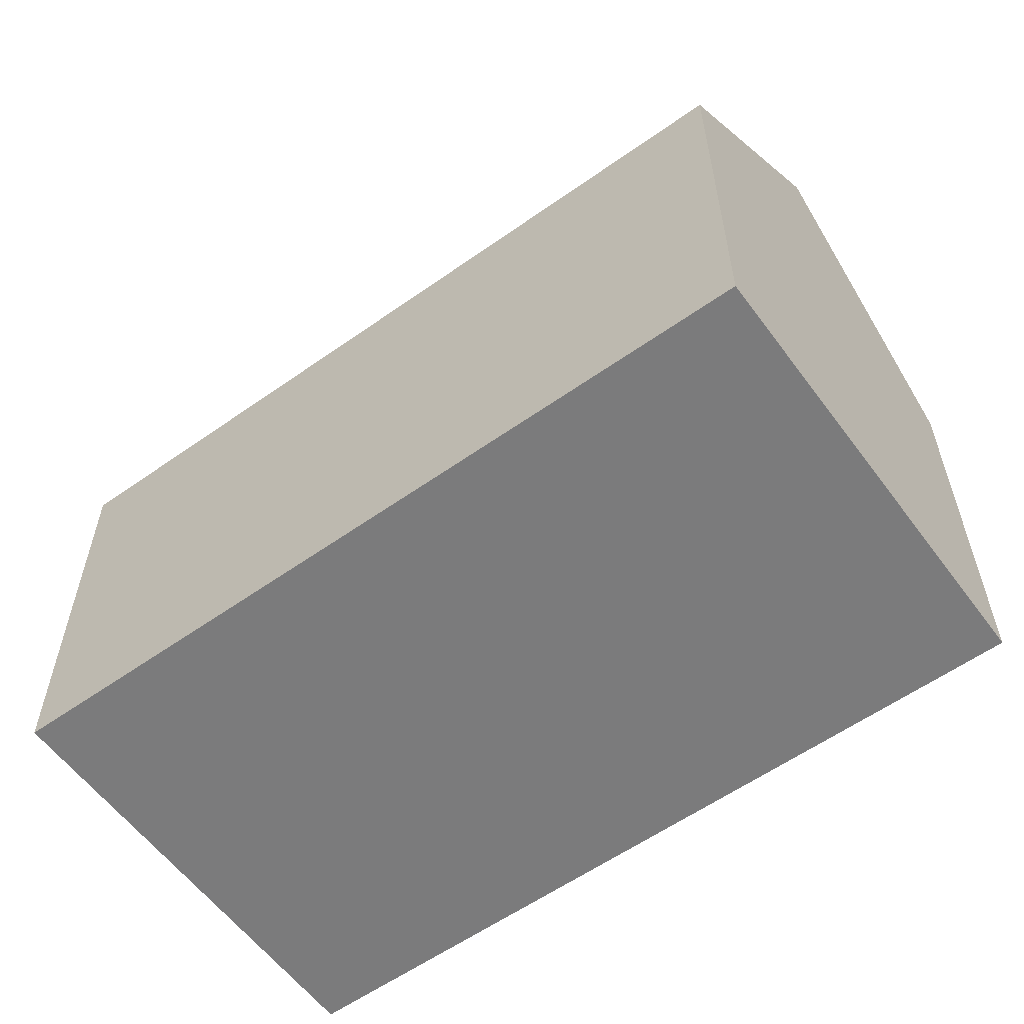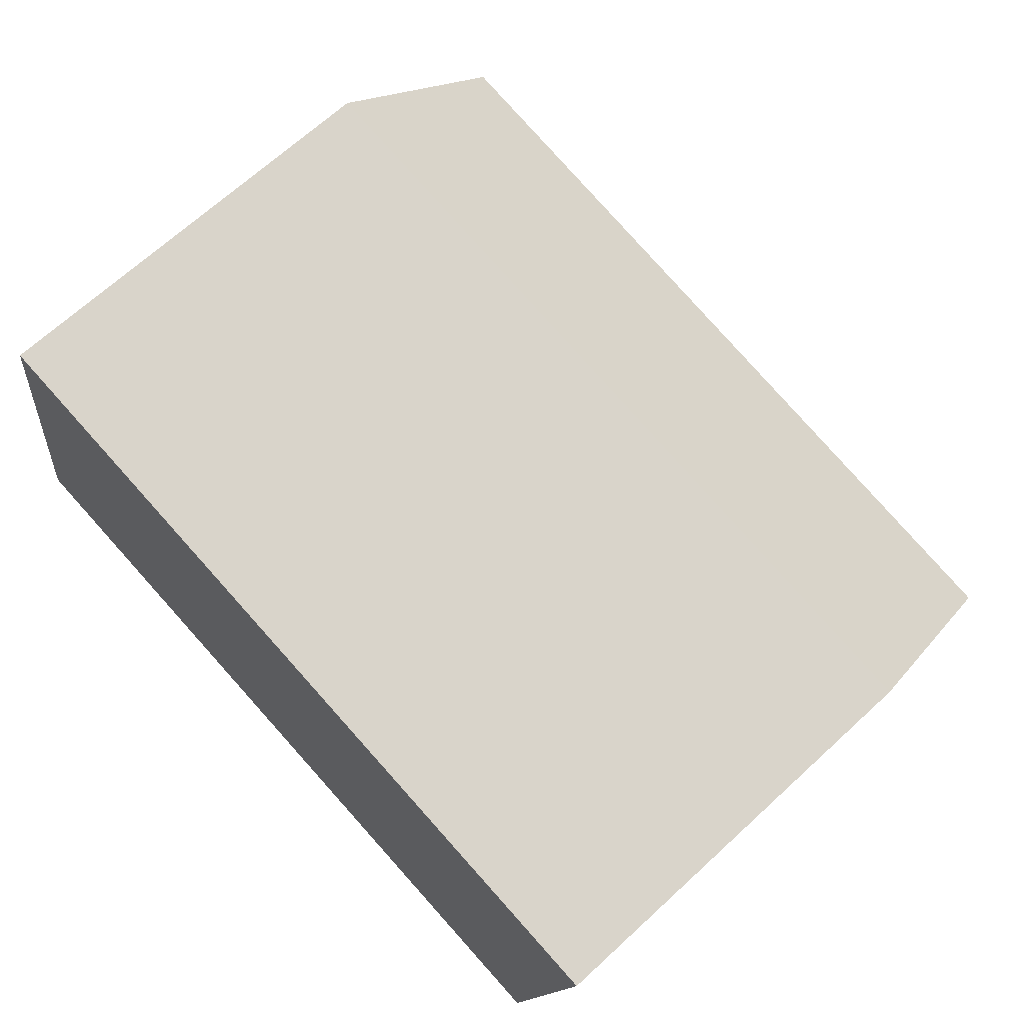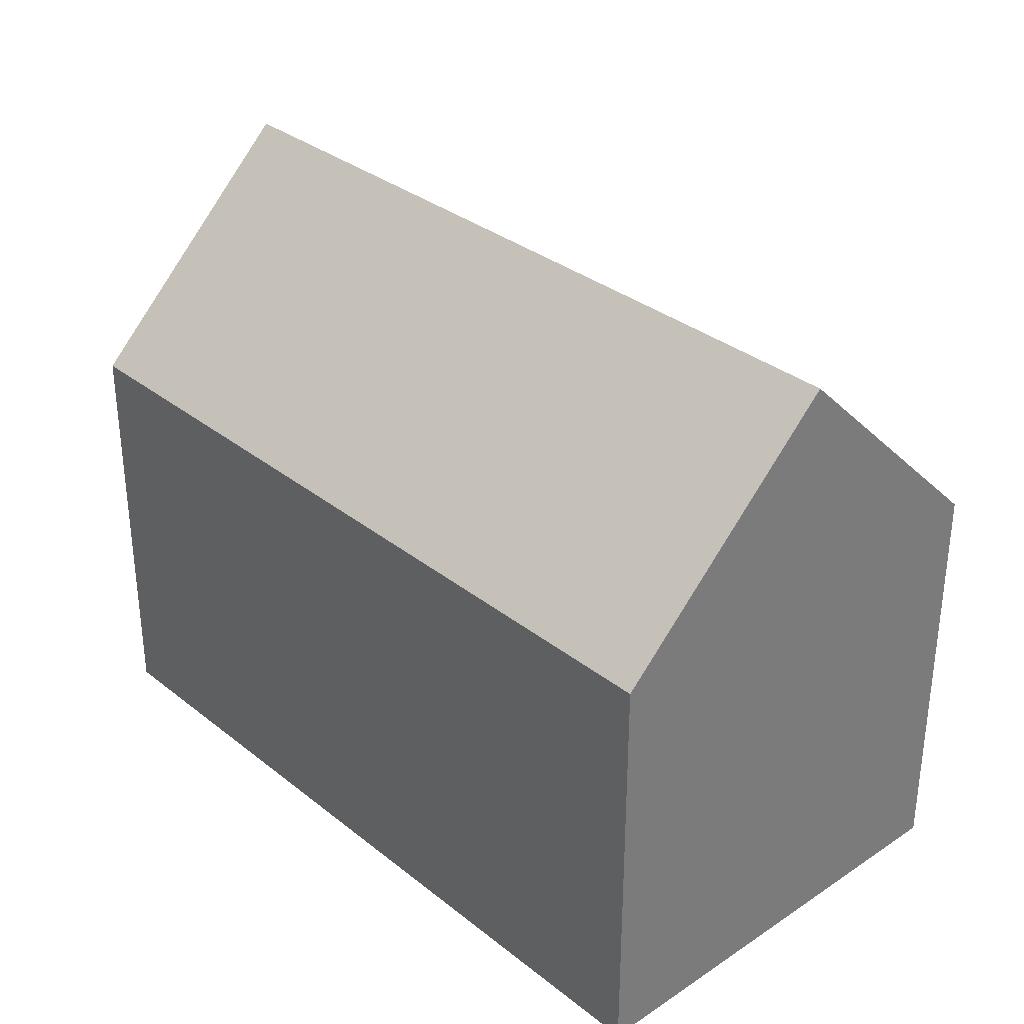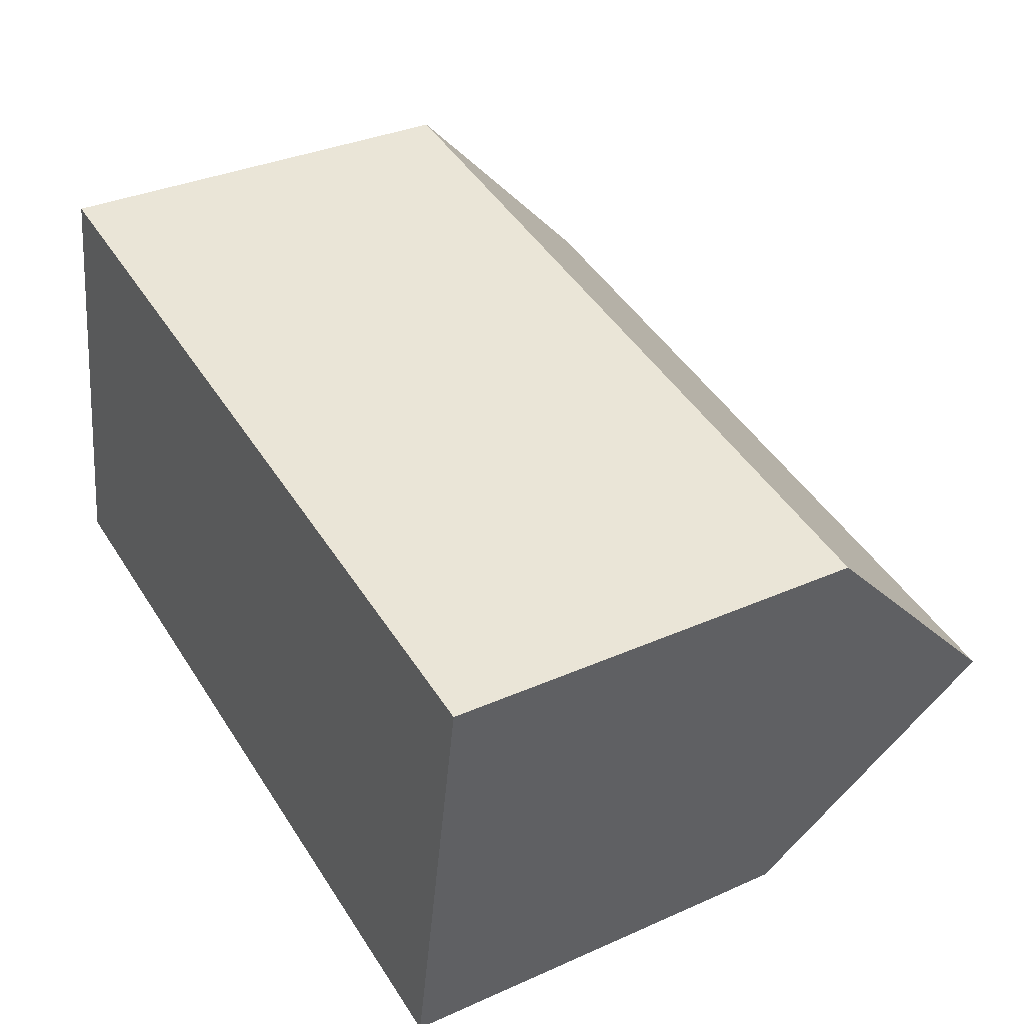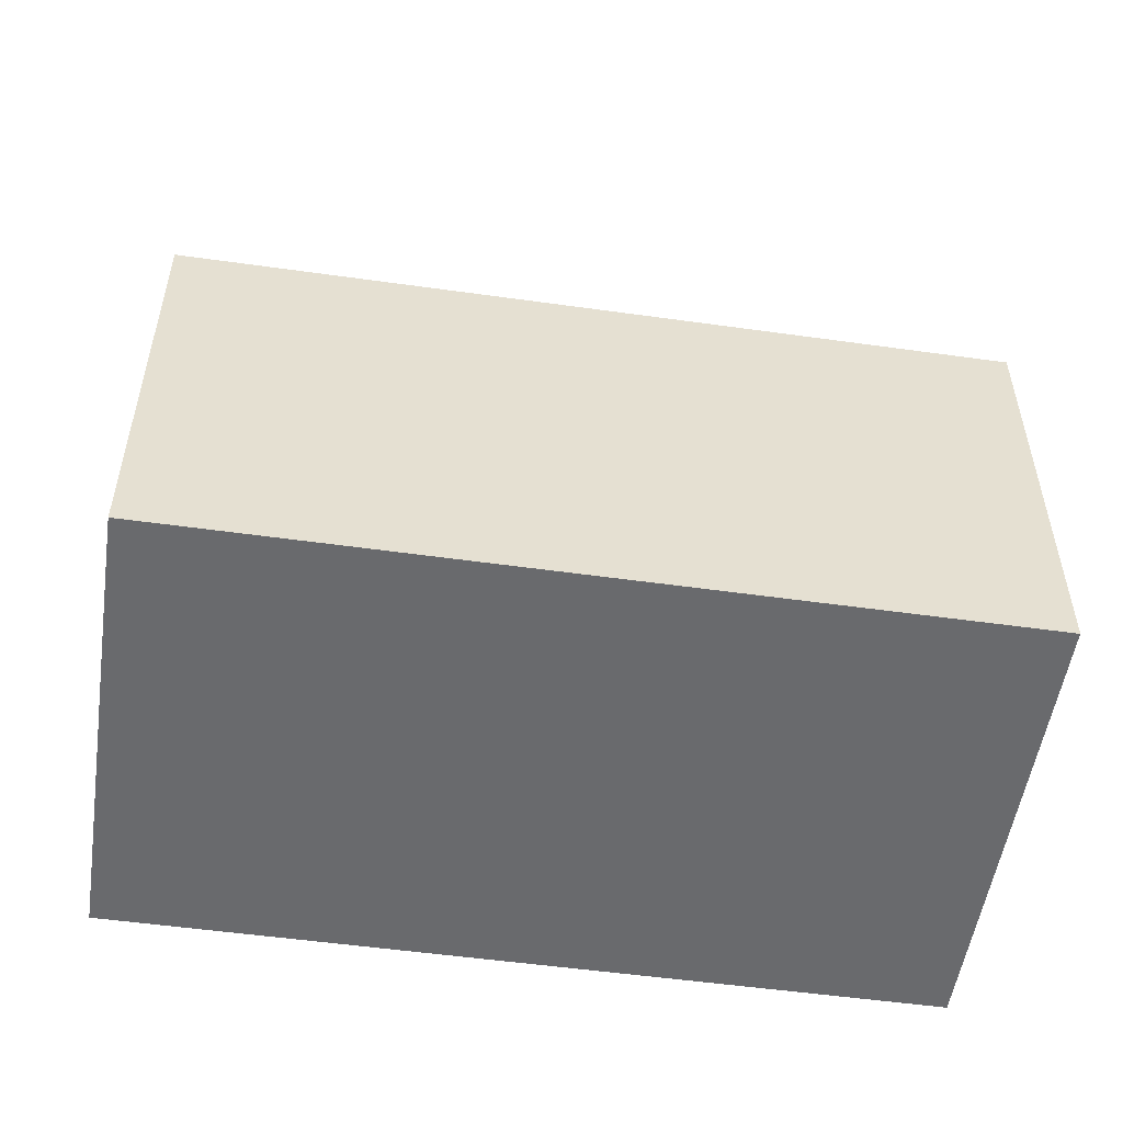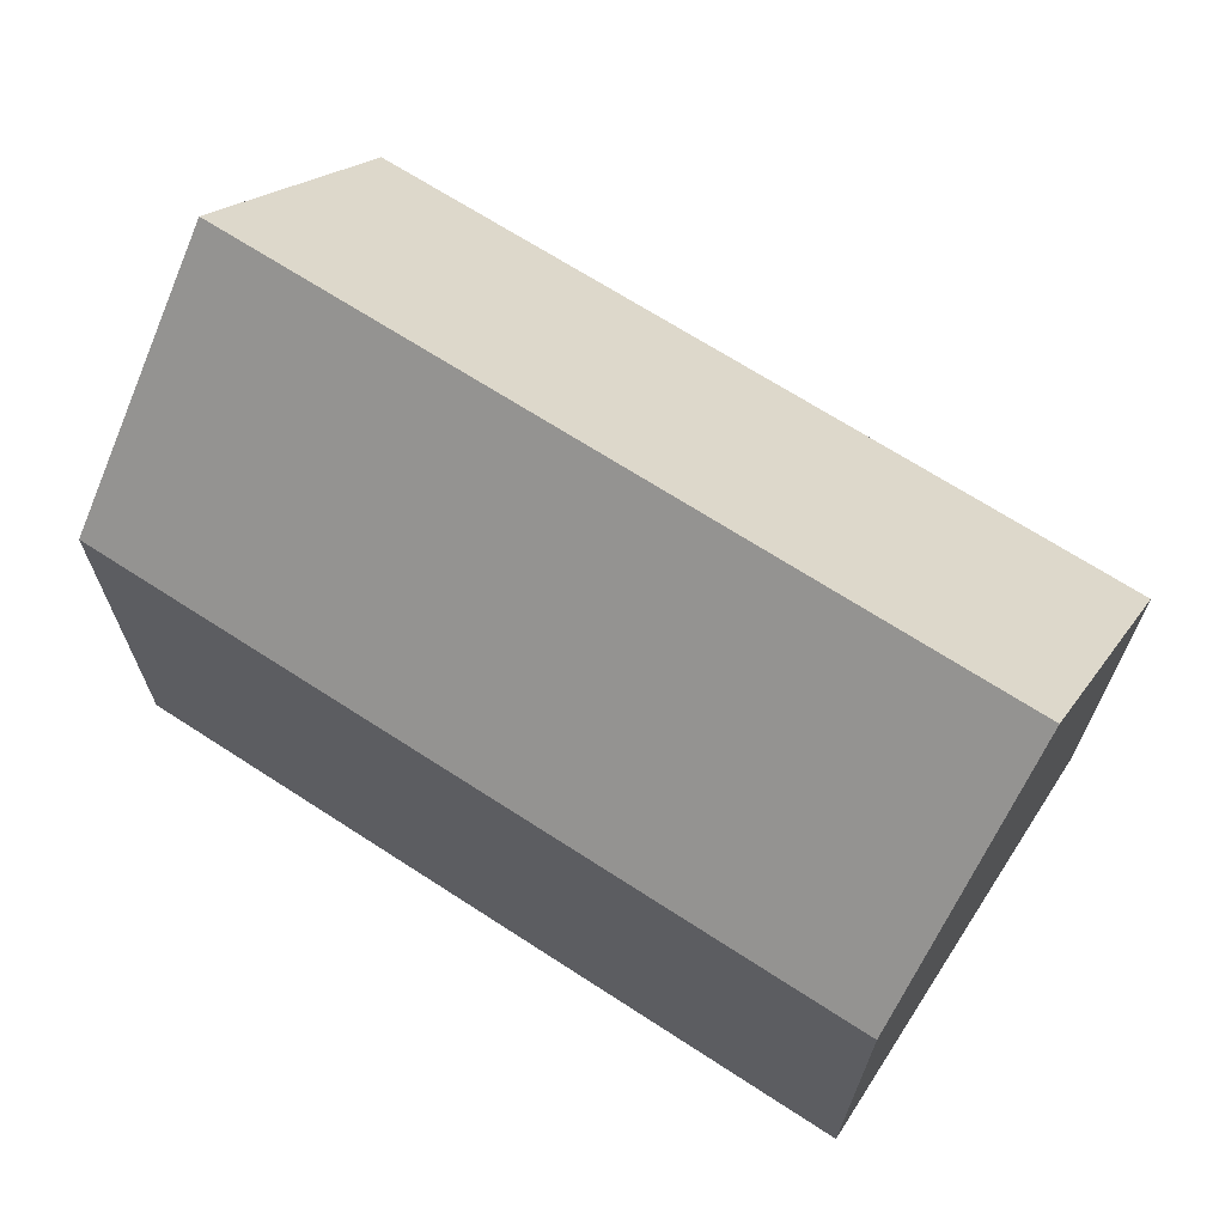
<metadata>
{"format":"obj","ext":"obj","renderer":"f3d","projection":"perspective","resolution":1024,"background":"white","views":[{"elev":-58.5,"azim":46.2,"up":"+Y"},{"elev":68.0,"azim":47.3,"up":"+Z"},{"elev":32.8,"azim":57.5,"up":"+Y"},{"elev":34.0,"azim":58.9,"up":"+Z"},{"elev":-53.0,"azim":1.5,"up":"+Y"},{"elev":68.1,"azim":-136.9,"up":"+Y"}]}
</metadata>
<code>
v  1.026 16.48 5.784
v  22.42 10.82 7.958
v  21.39 16.48 2.174
v  2.052 10.82 11.57
v  0 10.82 6.625e-16
v  20.47 11.38 -3.041
v  20.37 10.82 -3.611
v  0.038 11.03 0.215
v  0.068 11.2 0.385
v  0 0 0
v  1.026 -3.542e-16 5.784
v  2.052 -7.084e-16 11.57
v  0.038 -1.317e-17 0.215
v  0.068 -2.357e-17 0.385
v  22.42 -4.873e-16 7.958
v  21.39 -1.331e-16 2.174
v  20.47 1.862e-16 -3.041
v  20.37 2.211e-16 -3.611
g defaultobject
f 1 2 3
f 2 1 4
f 5 6 7
f 6 5 8
f 6 8 9
f 6 9 1
f 6 1 3
f 9 4 1
f 4 9 8
f 4 8 5
f 4 5 10
f 4 10 11
f 4 11 12
f 11 10 13
f 11 13 14
f 4 15 2
f 15 4 12
f 15 3 2
f 3 15 6
f 6 15 16
f 6 16 7
f 7 16 17
f 7 17 18
f 18 5 7
f 5 18 10
f 12 16 15
f 16 12 11
f 16 11 17
f 17 11 14
f 17 14 18
f 18 14 13
f 18 13 10

</code>
